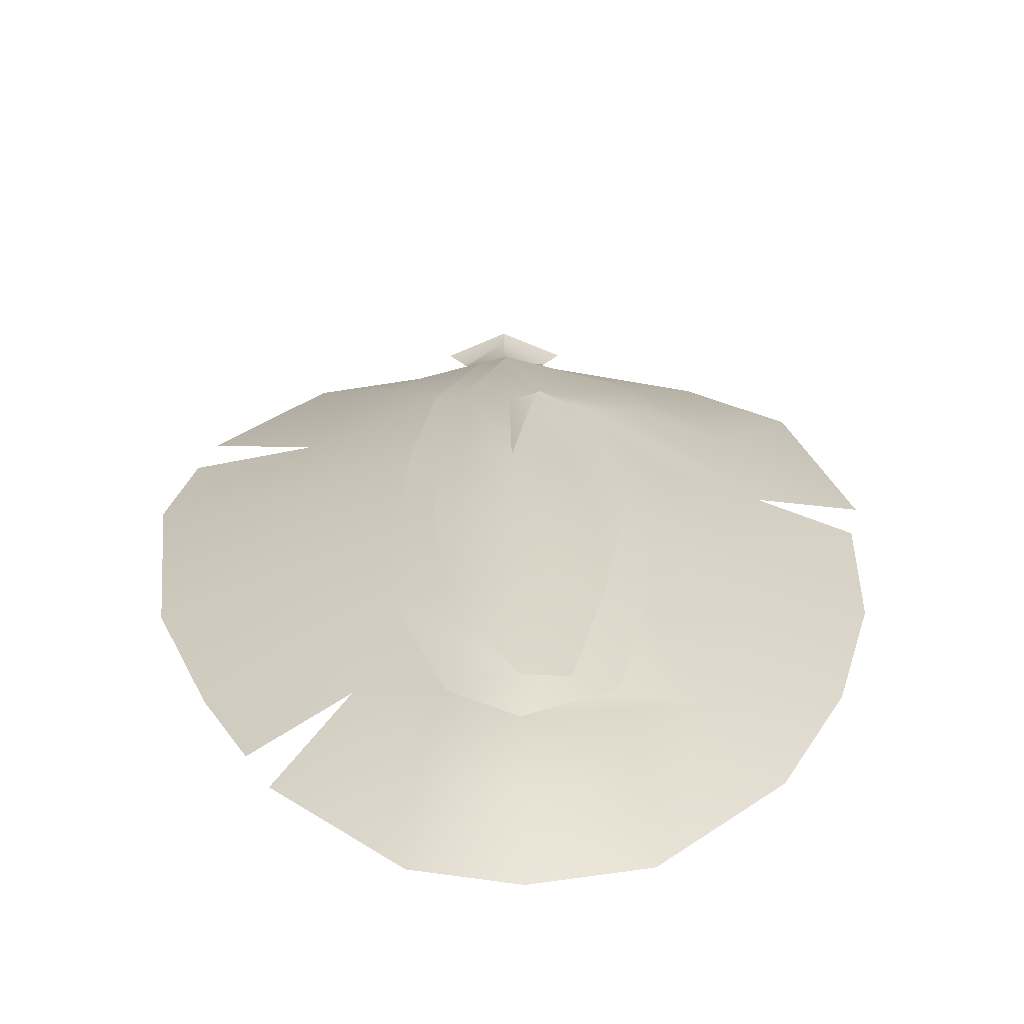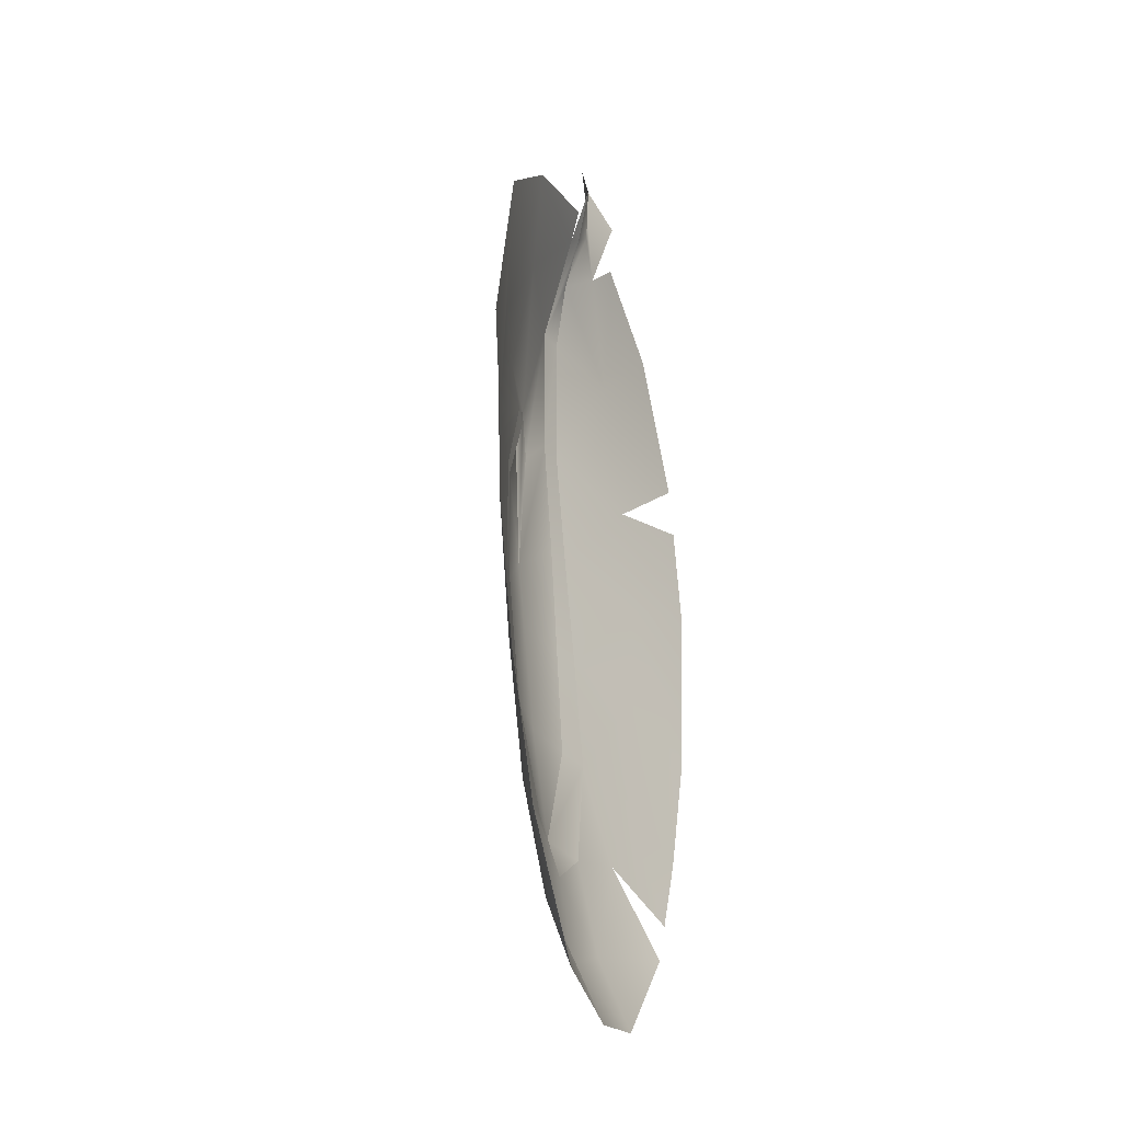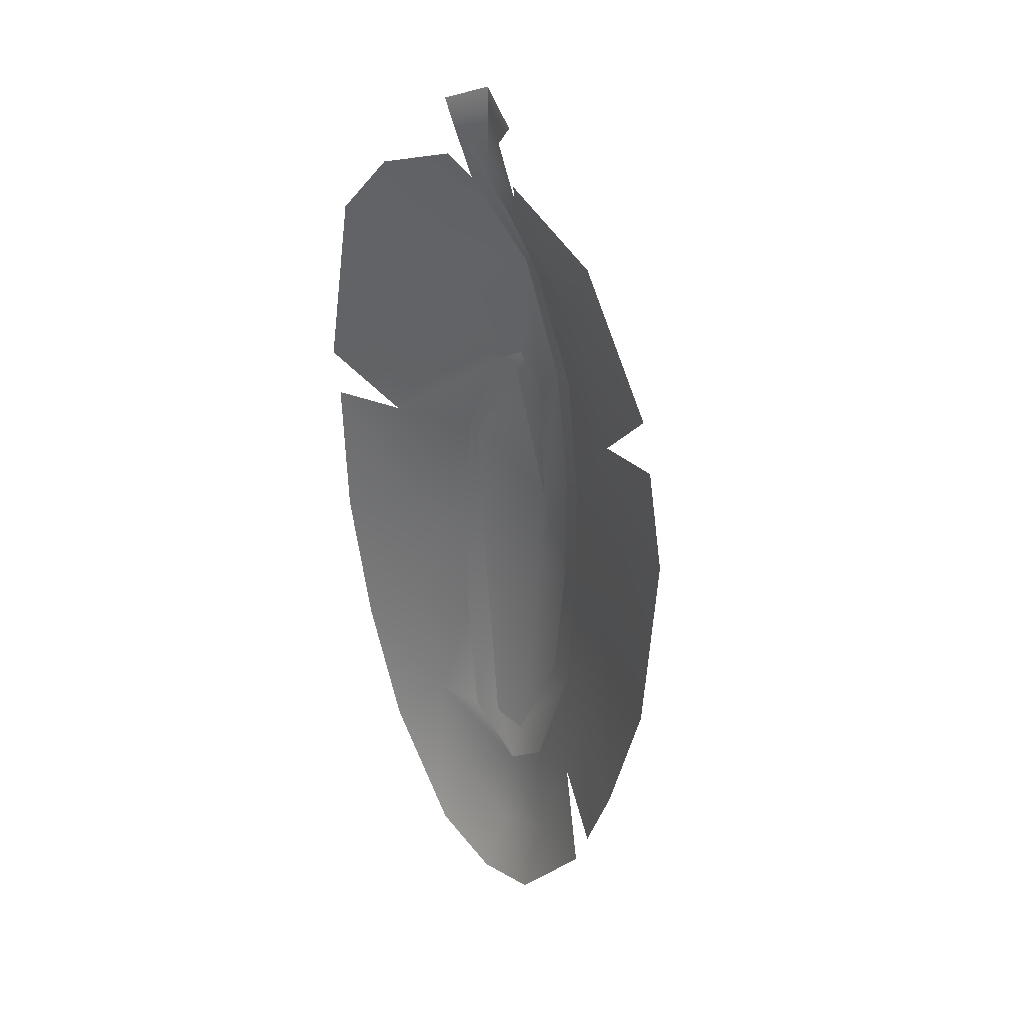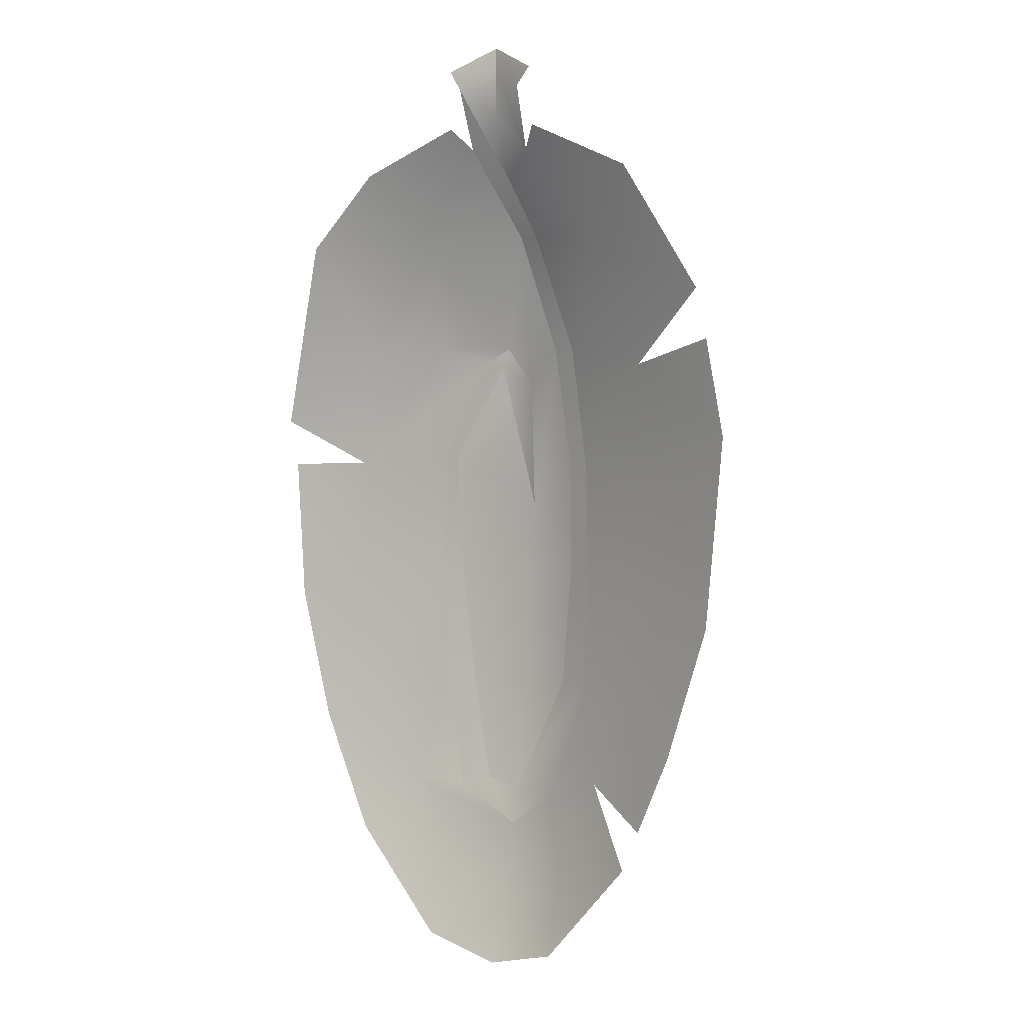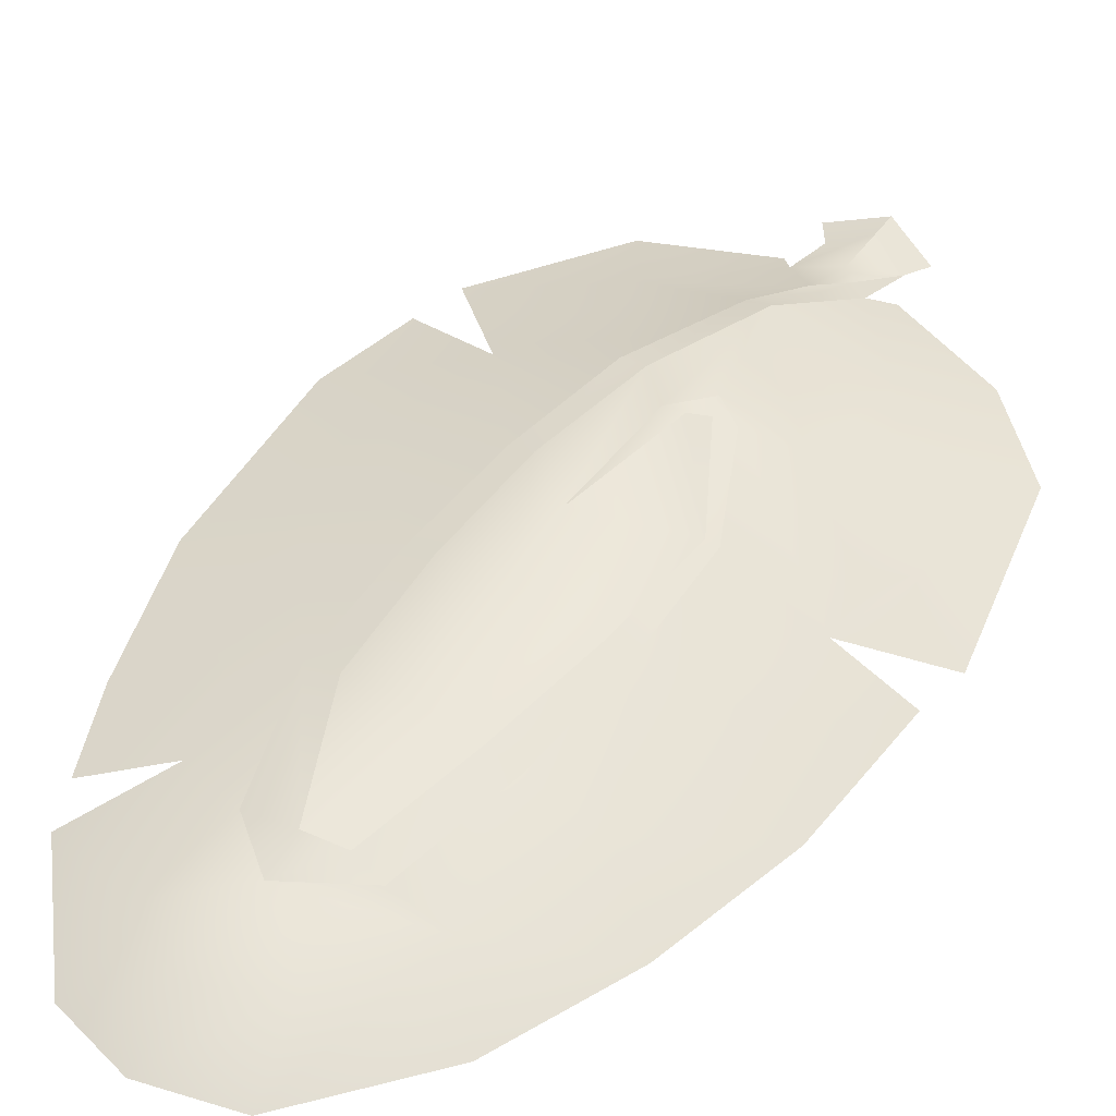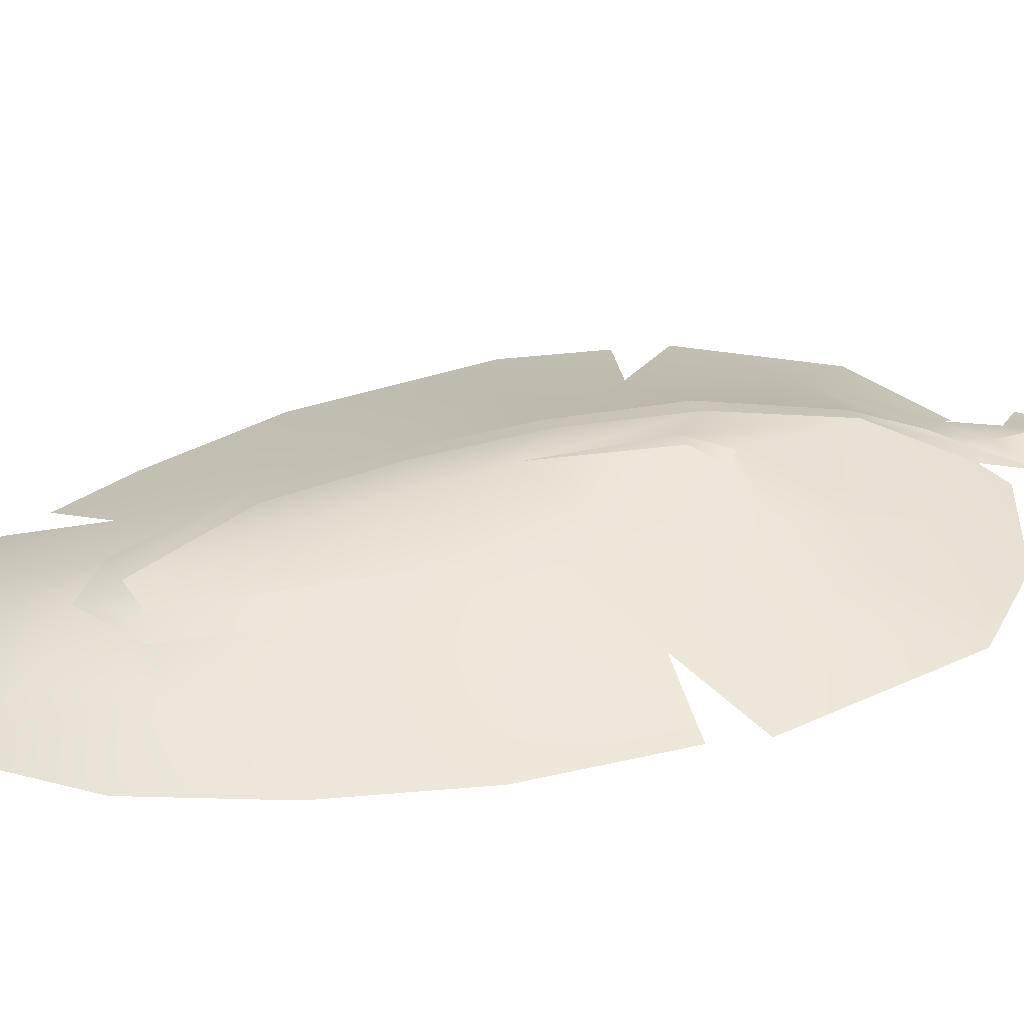
<metadata>
{"format":"obj","ext":"obj","renderer":"f3d","projection":"perspective","resolution":1024,"background":"white","views":[{"elev":23.1,"azim":-0.9,"up":"+Z"},{"elev":-34.0,"azim":110.3,"up":"+Y"},{"elev":33.0,"azim":-128.5,"up":"+Y"},{"elev":5.4,"azim":-146.1,"up":"+Y"},{"elev":45.7,"azim":33.0,"up":"+Z"},{"elev":34.1,"azim":69.2,"up":"+Z"}]}
</metadata>
<code>
o Mesh_pCube6
v -8.935 -37.7 9.184
v -3.065 -18.84 7.032
v -17.1 -18.84 3.243
v -25.28 -39.73 3.243
v 14.09 -56.57 8.212
v 5.443 -40.76 9.676
v 3.53 -43.62 11.48
v 0.4472 -64.16 11.96
v 0.4472 -43.6 11.01
v 29.66 -75.43 3.243
v 30.8 -57.91 3.243
v 15.94 -56.57 7.826
v 16.54 -75.43 7.337
v 0.4472 -75.43 10.98
v -8.218 -56.57 9.781
v -8.86 -75.43 9.048
v 25.86 -94.3 3.243
v 15 -94.3 6.301
v 0.4472 -94.3 9.36
v -7.964 -94.3 7.83
v -7.224 -113.2 5.115
v 0.4472 -119.2 5.115
v 0.4472 -113.2 6.987
v 19.61 -113.4 3.394
v 10.99 -127.3 3.243
v 13.33 -139.1 -1.242
v 27.63 -122.3 -1.242
v 0.4472 -132.8 3.243
v 0.4472 -142.3 -1.242
v -10.09 -127.3 3.243
v -11.07 -139.1 -1.242
v -17.18 -109.9 3.243
v -25.37 -122.3 -1.242
v 25.79 -8.066 -1.242
v 8.502 -0.9649 -1.242
v 5.736 -4.511 1.134
v 17.5 -18.84 3.243
v -7.608 -0.9649 -1.242
v -24.89 -8.066 -1.242
v -4.842 -4.511 1.134
v -38.15 -27.62 -1.242
v -40.02 -35.49 -1.242
v -43.1 -50.74 -1.242
v -29.52 -56.57 3.243
v -40.39 -81.26 -1.242
v -27.59 -75.43 3.243
v -33.64 -102.8 -1.242
v -22.16 -94.3 3.243
v 28.79 -37.7 3.243
v 37.83 -20.23 -1.242
v 43.99 -50.74 -1.242
v 41.2 -81.26 -1.242
v 35.88 -102.8 -1.242
v 10.28 -94.3 7.83
v 5.989 -112 6.051
v 10.99 -113.2 5.115
v 0.4472 -9.252 4.074
v 0.4472 -18.84 7.865
v 16.63 -37.7 7.125
v 4.493 -37.7 10.04
v 8.54 -40.26 9.066
v -13.08 -94.3 6.301
v 6.116 5.344 -2.12
v 3.092 -2.09 0.7089
v 0.4472 0.3316 0.2842
v 0.4472 7.949 0.2911
v -5.222 5.344 -2.12
v 8.255 8.297 -1.807
v 0.4472 11.88 0.2881
v -7.361 8.297 -1.807
v 42.49 -58.28 -1.178
v -28.24 -115.6 -1.242
v -5.168 -37.7 9.877
v -11.87 -56.57 8.779
v -13.16 -75.43 7.705
v 13.09 -75.43 8.372
v -8.86 -75.43 9.048
v -8.218 -56.57 9.781
v -5.168 -37.7 9.877
v 0.4472 -18.84 7.865
v 5.736 -4.511 1.134
v -7.964 -94.3 7.83
v 0.4472 -113.2 6.987
v 5.989 -112 6.051
v 10.28 -94.3 7.83
v 13.09 -75.43 8.372
v 14.09 -56.57 8.212
v 5.443 -40.76 9.676
v 3.53 -43.62 11.48
v 0.4472 -64.16 11.96
v 0.4472 -43.6 11.01
v 4.493 -37.7 10.04
v 8.54 -40.26 9.066
v 15.94 -56.57 7.826
v 16.54 -75.43 7.337
v 15 -94.3 6.301
v 10.99 -113.2 5.115
v 0.4472 -119.2 5.115
v -7.224 -113.2 5.115
v -13.08 -94.3 6.301
v -13.16 -75.43 7.705
v -11.87 -56.57 8.779
v -8.935 -37.7 9.184
v -3.065 -18.84 7.032
v 0.4472 -9.252 4.074
v 3.092 -2.09 0.7089
v 6.116 5.344 -2.12
v 0.4472 7.949 0.2911
v 0.4472 11.88 0.2881
g Mesh_pCube6_initialShadingGroup
f 1 104 3
f 1 3 4
f 5 6 7
f 5 7 90
f 8 89 88
f 8 88 9
f 10 11 12
f 10 12 13
f 14 90 78
f 14 78 16
f 17 10 13
f 17 13 96
f 19 14 16
f 19 16 82
f 21 22 23
f 24 25 26
f 24 26 27
f 25 28 29
f 25 29 26
f 28 30 31
f 28 31 29
f 30 32 33
f 30 33 31
f 34 35 36
f 34 36 37
f 38 39 3
f 38 3 40
f 3 39 41
f 3 41 4
f 4 42 43
f 4 43 44
f 44 43 45
f 44 45 46
f 46 45 47
f 46 47 48
f 34 37 49
f 34 49 50
f 50 49 11
f 50 11 51
f 52 10 17
f 52 17 53
f 53 17 24
f 53 24 27
f 85 55 56
f 85 56 18
f 57 2 80
f 59 60 93
f 58 37 36
f 100 21 23
f 100 23 20
f 22 56 55
f 22 55 23
f 63 64 81
f 40 65 108
f 40 108 67
f 66 107 68
f 66 68 69
f 67 108 109
f 67 109 70
f 71 11 10
f 71 10 52
f 48 47 72
f 48 72 32
f 80 81 64
f 80 64 57
f 105 106 65
f 91 58 73
f 2 103 79
f 2 79 80
f 74 1 4
f 74 4 44
f 103 102 15
f 103 15 79
f 75 74 44
f 75 44 46
f 77 15 102
f 77 102 101
f 62 75 46
f 62 46 48
f 20 77 101
f 20 101 100
f 32 99 62
f 32 62 48
f 82 83 19
f 96 97 24
f 96 24 17
f 54 86 14
f 54 14 19
f 18 95 76
f 18 76 85
f 95 94 87
f 95 87 76
f 86 5 90
f 86 90 14
f 54 19 83
f 54 83 84
f 94 61 88
f 94 88 87
f 90 91 73
f 90 73 78
f 65 106 107
f 65 107 66
f 88 61 92
f 88 92 9
f 11 49 59
f 11 59 93
f 11 93 12
f 24 97 98
f 25 24 98
f 25 98 28
f 99 32 30
f 98 99 30
f 28 98 30
f 105 65 40
f 105 40 3
f 104 105 3
f 91 60 58
f 37 58 60
f 37 60 59
f 37 59 49

</code>
